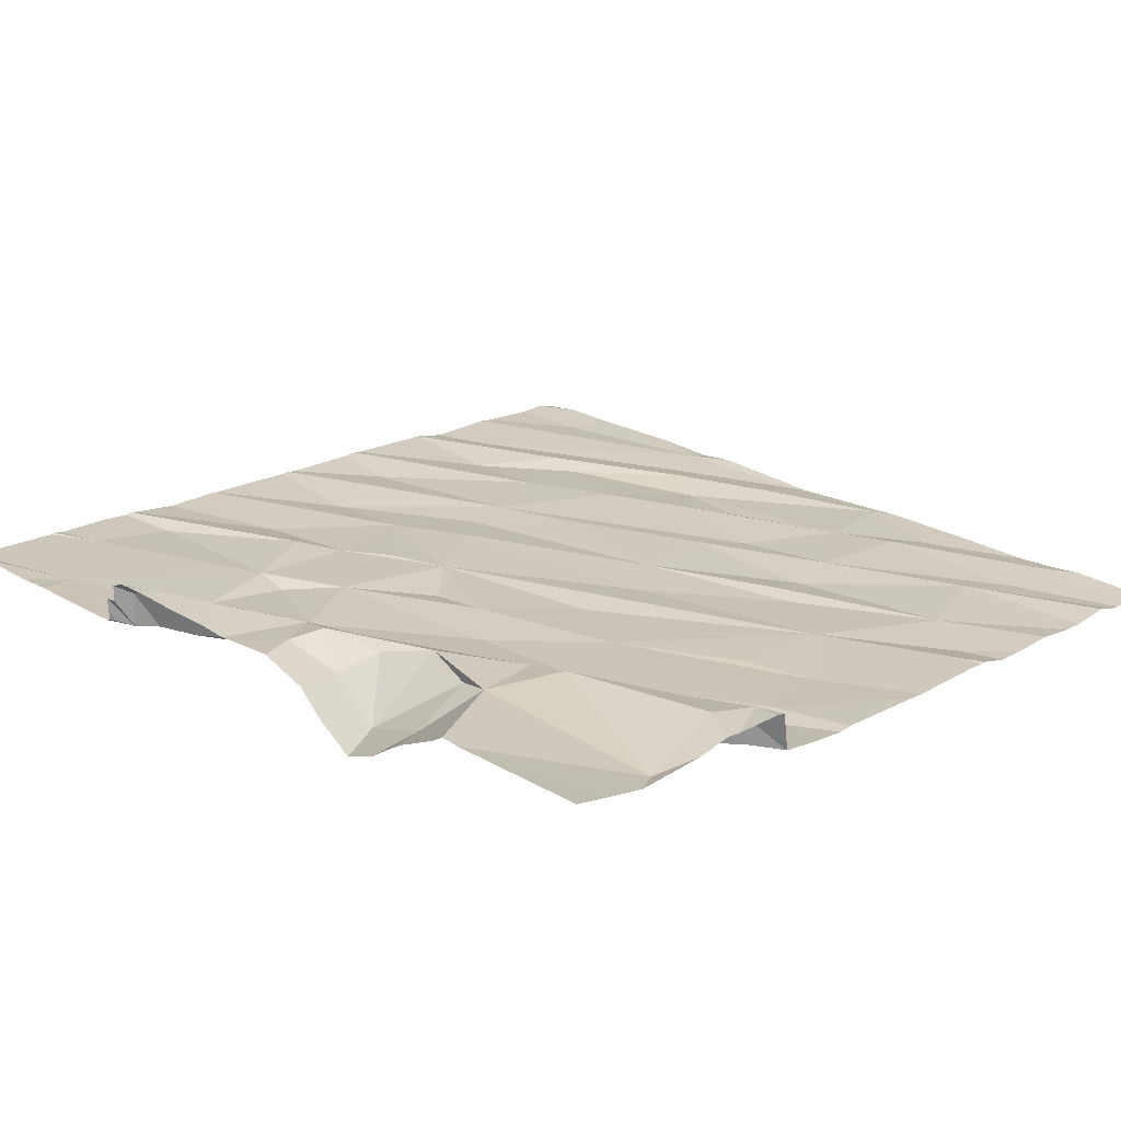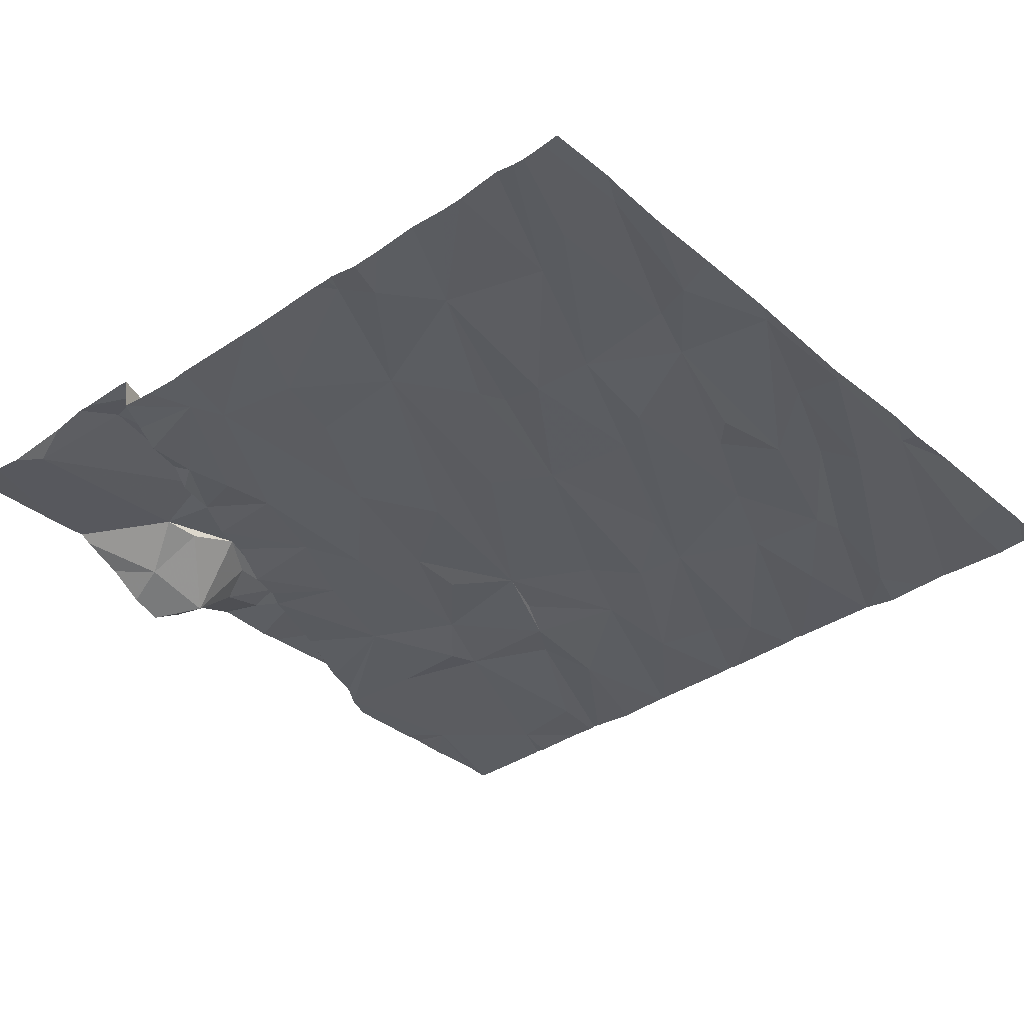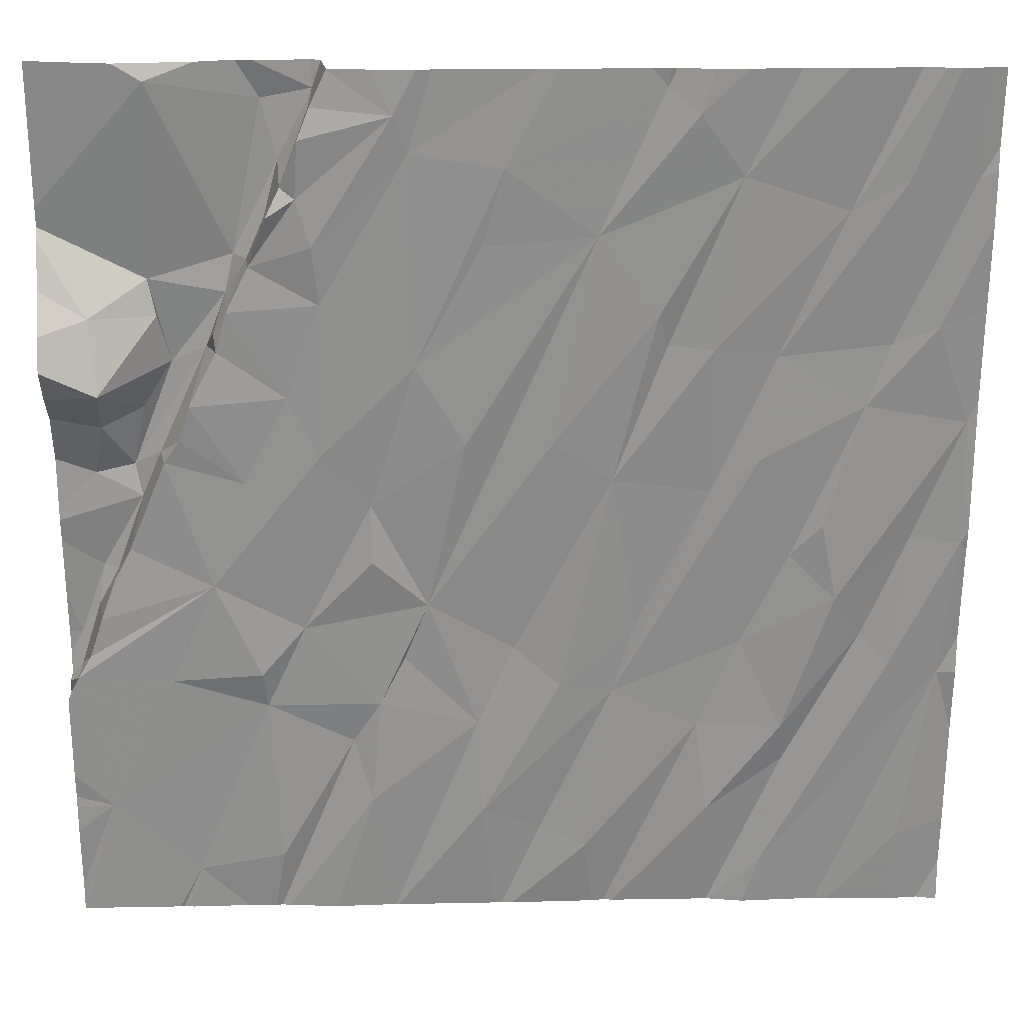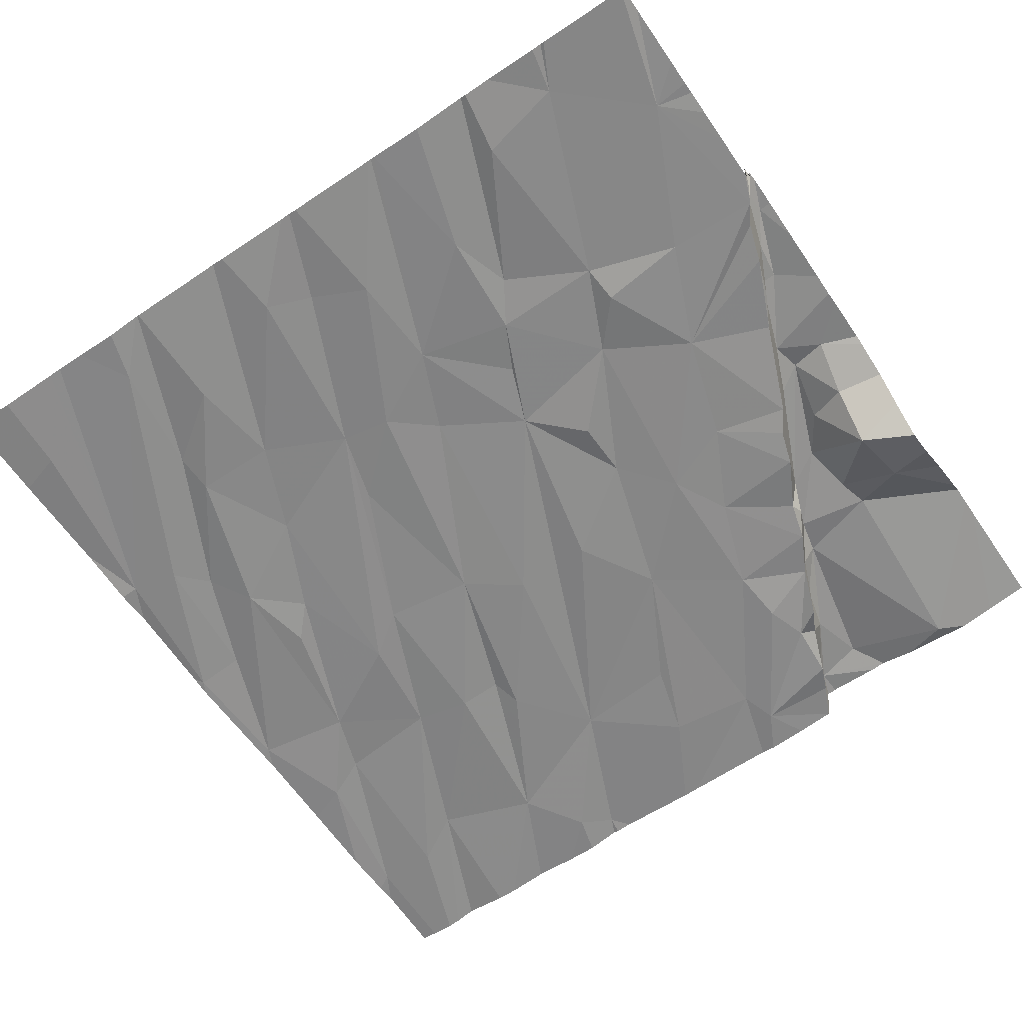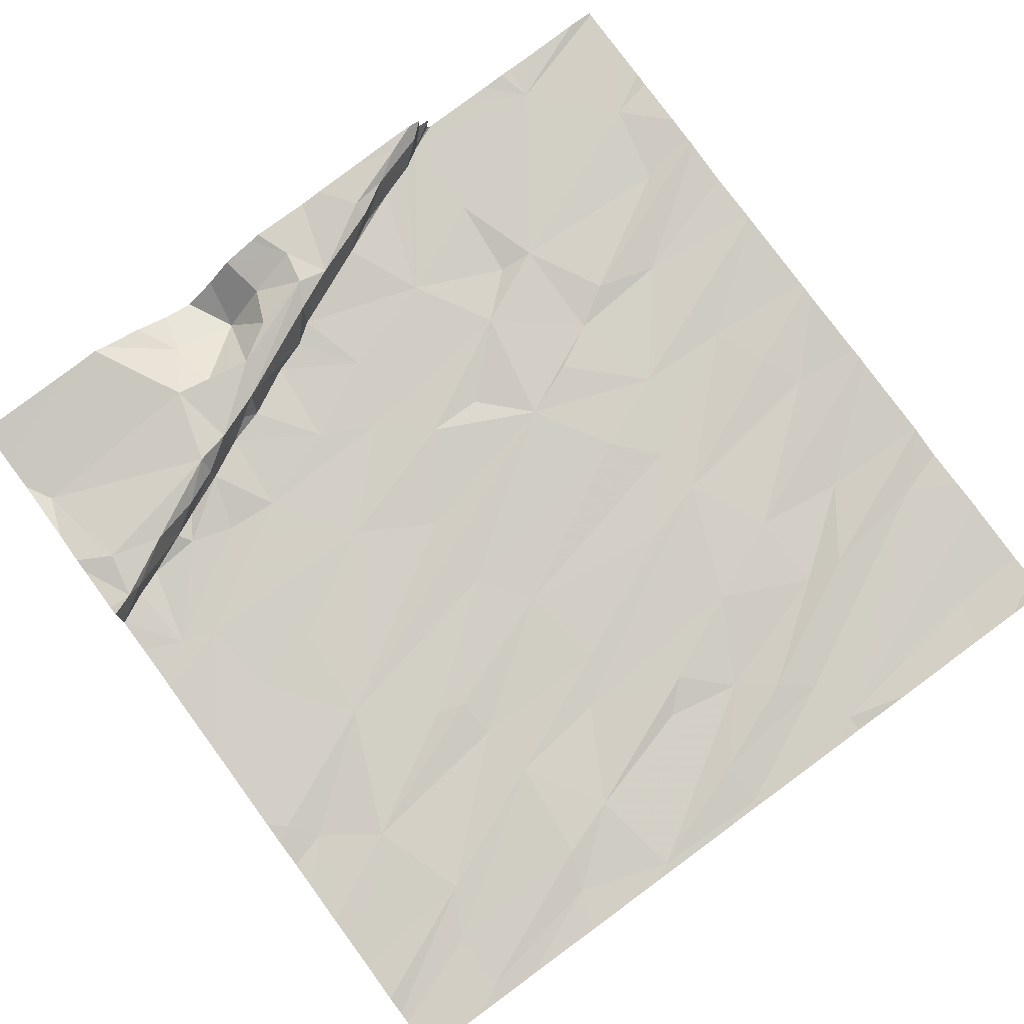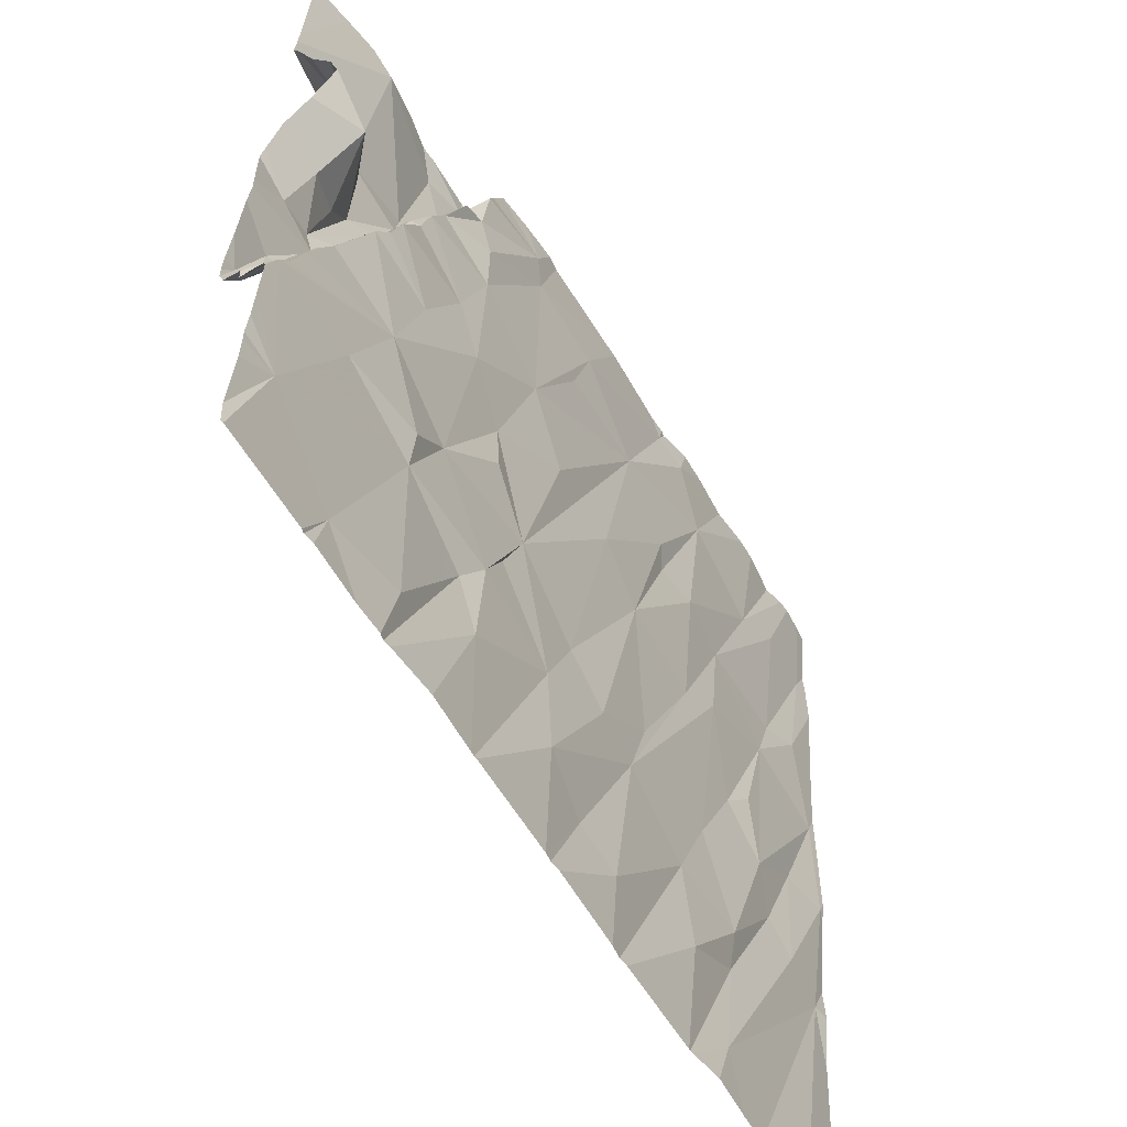
<metadata>
{"format":"obj","ext":"obj","renderer":"f3d","projection":"perspective","resolution":1024,"background":"white","views":[{"elev":19.8,"azim":133.8,"up":"+Z"},{"elev":-37.7,"azim":-138.8,"up":"+Z"},{"elev":22.7,"azim":177.7,"up":"+Y"},{"elev":-60.1,"azim":34.5,"up":"+Z"},{"elev":79.4,"azim":-126.3,"up":"+Z"},{"elev":-59.1,"azim":120.1,"up":"+Y"}]}
</metadata>
<code>
v -83.56 298.1 500.9
v -83.41 298.1 500.9
v -84.26 301.9 500.7
v -81.51 301.9 501
v -84.11 301.9 500.8
v -81.29 301.9 501
v -82.63 301.9 500.8
v -83.91 301.9 500.7
v -82.21 301.9 500.8
v -81.15 298.3 501
v -82.15 301.9 500.8
v -83.82 301.9 500.7
v -81.92 298.6 500.9
v -80.62 298.8 501
v -82.39 298.6 500.9
v -83.06 301.9 500.8
v -81.81 301.9 500.8
v -84.23 298.4 500.9
v -82.63 301.9 500.8
v -83.62 298.3 500.9
v -80.78 298.6 501
v -82.84 298.4 500.9
v -84.35 299.2 500.9
v -83.38 298.6 500.9
v -80.62 298.6 501
v -83.7 298.8 500.9
v -83.32 299 500.9
v -81.52 298.3 500.9
v -80.63 298.1 501
v -83.75 298.1 500.9
v -81.84 298.9 500.9
v -82.88 298.1 501
v -82.65 298.5 500.9
v -82.96 299.1 500.9
v -81.48 299.1 500.9
v -84.13 299.3 500.9
v -80.62 298.6 501
v -82.53 298.1 500.9
v -83.68 299 500.9
v -83.88 298.1 500.9
v -83.49 299.4 500.9
v -84.01 299.4 500.9
v -82.73 299.2 500.9
v -83.54 300.2 500.8
v -82.53 299.4 500.9
v -82.38 299 500.9
v -81.08 299.2 500.9
v -80.67 299.2 500.9
v -80.63 299.2 500.9
v -83.4 298.1 500.9
v -81.96 299.1 500.9
v -81.27 299.7 500.9
v -81.46 299.3 500.9
v -81.64 299.5 500.9
v -82.07 299.3 500.9
v -84.22 298.1 500.9
v -82.02 298.1 501
v -83.94 298.1 500.9
v -82.44 298.1 500.9
v -80.67 299.4 501.1
v -83.35 300.1 500.8
v -82.94 300.1 500.8
v -83.04 299.5 500.9
v -80.62 298.5 501
v -84.4 299.9 500.8
v -82.17 299.6 500.9
v -83.89 299.6 500.8
v -80.67 299.2 501.1
v -80.73 299.3 500.9
v -80.79 299.5 500.9
v -80.76 299.5 501.1
v -80.62 298.2 501
v -81.44 301.9 501
v -83.69 299.8 500.9
v -84.19 299.9 500.9
v -83.82 299.9 500.8
v -82.69 300.3 500.8
v -80.93 299.8 500.9
v -81.94 300 500.9
v -81.94 299.8 500.9
v -81.42 300.1 500.9
v -81.73 300.3 500.8
v -81.09 300.2 500.9
v -80.85 299.7 500.9
v -80.98 300 501.1
v -80.85 299.7 501.1
v -80.79 299.7 501.1
v -81.35 298.1 501
v -83.97 300.5 500.8
v -84.39 300.4 500.8
v -82.33 300.3 500.8
v -81.16 300.3 500.9
v -81.61 300.5 500.9
v -83.34 300.7 500.8
v -81.06 300.2 501.1
v -80.79 300.1 501.1
v -80.95 300.2 501.1
v -80.83 300.4 501
v -81.99 298.1 501
v -83.6 300.7 500.8
v -81.1 298.1 501
v -80.85 300.6 500.8
v -84.06 300.7 500.8
v -84.25 300.8 500.8
v -84.36 301.4 500.8
v -81.97 301.9 500.8
v -84.09 301.4 500.8
v -80.81 300.9 500.9
v -83.11 300.9 500.8
v -83.15 300.7 500.8
v -81.06 298.1 501
v -82.86 301.2 500.8
v -82.13 300.7 500.8
v -81.75 300.9 500.8
v -81.33 300.7 500.9
v -81.37 300.9 500.9
v -81.31 300.8 500.9
v -81.21 300.5 500.9
v -81.13 300.6 501.1
v -81.01 300.4 501
v -81.28 300.7 501
v -81.36 300.9 501
v -81.08 300.8 501
v -81.05 301 501
v -81.72 301.2 500.8
v -81.47 301.1 500.9
v -83.86 301.3 500.8
v -83.43 301.4 500.8
v -84.36 301.9 500.7
v -82.4 301.2 500.8
v -82.49 301.5 500.8
v -81.74 298.1 500.9
v -82.11 301.5 500.8
v -81.46 301.1 501
v -81.55 301.3 500.8
v -81.53 298.1 501
v -81.4 301.1 501
v -81.54 301.3 501
v -83.25 301.7 500.8
v -82.7 301.9 500.8
v -83.12 301.8 500.8
v -82.05 301.7 500.8
v -81.8 301.9 500.8
v -81.73 301.7 500.8
v -81.67 301.4 500.8
v -81.68 301.6 500.8
v -81.61 301.4 500.8
v -81.72 301.7 500.9
v -81.6 301.5 501
v -81.74 301.8 501
v -81.09 301.8 500.9
v -81.53 301.7 501
v -80.9 298.1 501
v -84.2 301.9 500.7
v -84.43 298.1 500.9
v -84.43 298.3 500.9
v -84.43 298.5 500.9
v -84.43 298.9 500.9
v -84.43 299.2 500.9
v -84.43 299.8 500.8
v -84.43 299.4 500.9
v -84.43 299.9 500.8
v -84.43 299.9 500.8
v -84.43 300.4 500.8
v -84.43 300.5 500.8
v -84.43 300.9 500.8
v -84.43 301.2 500.8
v -84.43 301.5 500.8
v -84.43 301.6 500.8
v -80.62 299.1 500.9
v -80.62 299.1 500.9
v -80.62 298.9 500.9
v -80.62 299.1 501
v -80.62 299.1 501
v -80.62 299.2 501
v -80.62 299.3 501.1
v -80.62 299.2 501.1
v -80.62 299.4 501.1
v -80.62 299.5 501.1
v -80.62 299.2 501.1
v -80.62 299.8 501.1
v -80.62 299.9 501.1
v -80.62 300 501.1
v -80.62 300.2 501.1
v -80.62 300.7 500.8
v -80.62 300.8 500.8
v -80.62 300.5 500.9
v -80.62 300.4 501
v -80.62 300.2 501.1
v -80.62 301 500.9
v -80.62 301.2 501
v -80.62 301.2 501
v -80.62 301.3 501
v -80.62 301.4 501
v -82.98 298.1 501
v -83.39 298.1 500.9
v -82.94 298.1 501
v -81.47 298.1 501
v -81.5 298.1 501
v -82.48 298.1 501
v -82.01 298.1 501
v -81.04 298.1 501
v -84.4 298.1 500.9
v -84.43 298.1 500.9
v -84.34 298.1 500.9
v -80.62 298.1 501
v -80.67 298.1 501
v -83.64 301.9 500.8
v -83.44 301.9 500.7
v -83.13 301.9 500.8
v -83.3 301.9 500.7
v -83.16 301.9 500.8
v -81.78 301.9 501
v -81.8 301.9 500.8
v -80.97 301.9 500.9
v -80.81 301.9 501
v -81.74 301.9 501
v -84.39 301.9 500.7
v -84.43 301.9 500.7
v -80.81 301.9 501
v -80.62 301.9 501
f 201 46 57
f 214 143 213
f 213 150 217
f 212 141 210
f 211 139 141
f 210 141 16
f 209 139 211
f 21 10 153
f 30 23 40
f 23 18 58
f 173 48 49
f 26 20 2
f 156 18 157
f 27 24 195
f 88 28 198
f 208 128 139
f 198 31 199
f 59 33 200
f 34 22 33
f 33 22 38
f 28 10 35
f 200 33 38
f 35 10 21
f 36 23 20
f 157 23 158
f 26 36 20
f 199 31 136
f 24 26 50
f 32 27 197
f 39 26 24
f 31 13 136
f 106 142 17
f 15 34 33
f 198 28 31
f 27 39 24
f 27 41 39
f 41 27 34
f 39 42 26
f 36 26 42
f 34 15 43
f 34 44 41
f 47 21 48
f 34 27 22
f 170 48 171
f 31 51 13
f 43 15 46
f 21 47 35
f 52 47 48
f 17 143 214
f 31 28 35
f 47 53 35
f 171 21 172
f 51 31 35
f 46 13 51
f 46 45 43
f 99 46 201
f 51 55 46
f 46 15 57
f 173 49 174
f 197 27 195
f 196 24 50
f 61 44 34
f 63 43 62
f 23 65 160
f 51 54 66
f 46 55 66
f 66 55 51
f 34 43 63
f 172 21 14
f 39 41 67
f 42 39 67
f 35 53 54
f 48 69 52
f 35 54 51
f 70 52 69
f 52 53 47
f 48 68 69
f 71 70 69
f 4 150 73
f 177 68 180
f 68 48 175
f 71 69 68
f 60 71 68
f 171 48 21
f 36 42 75
f 74 41 44
f 67 75 42
f 74 76 67
f 41 74 67
f 75 65 36
f 195 24 196
f 23 36 65
f 62 61 63
f 77 62 45
f 83 52 78
f 66 80 79
f 54 52 82
f 45 46 66
f 79 80 54
f 54 80 66
f 66 77 45
f 62 43 45
f 34 63 61
f 70 84 78
f 54 53 52
f 52 70 78
f 70 71 84
f 86 84 71
f 78 84 86
f 60 87 71
f 87 60 179
f 87 86 71
f 85 87 181
f 85 78 86
f 87 85 86
f 67 76 89
f 162 90 164
f 90 75 67
f 90 65 75
f 89 76 74
f 74 44 89
f 81 93 82
f 83 92 81
f 83 81 52
f 52 81 82
f 79 54 82
f 79 91 66
f 62 94 61
f 92 83 95
f 83 78 85
f 83 85 95
f 96 98 97
f 85 97 95
f 96 97 85
f 96 85 182
f 104 103 105
f 89 44 100
f 89 90 67
f 90 89 104
f 50 26 2
f 165 104 166
f 89 103 104
f 103 100 107
f 108 102 185
f 103 89 100
f 109 110 62
f 100 44 61
f 94 100 61
f 110 94 62
f 112 66 91
f 113 112 91
f 113 82 114
f 115 117 116
f 40 23 58
f 93 114 82
f 93 115 116
f 115 93 118
f 112 109 77
f 77 66 112
f 113 79 82
f 113 91 79
f 92 118 81
f 93 81 118
f 62 77 109
f 119 120 102
f 98 102 120
f 121 118 92
f 121 122 117
f 187 98 188
f 115 118 121
f 117 115 121
f 102 123 119
f 119 123 124
f 92 95 121
f 188 96 189
f 121 95 97
f 119 122 121
f 119 121 97
f 98 120 97
f 97 120 119
f 73 152 6
f 125 114 126
f 128 127 94
f 128 94 110
f 170 49 48
f 100 94 127
f 110 109 128
f 113 130 112
f 131 130 113
f 105 103 107
f 100 127 107
f 113 114 133
f 126 114 116
f 126 116 134
f 135 126 134
f 114 125 133
f 116 114 93
f 6 151 215
f 38 22 32
f 124 123 108
f 116 122 134
f 116 117 122
f 123 102 108
f 122 124 137
f 122 137 134
f 122 119 124
f 151 124 192
f 137 138 134
f 124 108 191
f 109 112 128
f 112 139 128
f 32 22 27
f 129 107 3
f 141 139 112
f 3 127 154
f 167 105 168
f 143 142 144
f 133 142 11
f 112 131 141
f 130 131 112
f 145 142 125
f 133 125 142
f 142 145 146
f 142 146 144
f 147 146 145
f 8 128 12
f 133 131 113
f 141 131 140
f 7 133 19
f 143 144 148
f 147 145 135
f 147 148 146
f 135 138 147
f 126 135 145
f 145 125 126
f 138 149 147
f 135 134 138
f 150 143 148
f 144 146 148
f 149 148 147
f 137 149 138
f 137 151 152
f 150 149 152
f 149 137 152
f 137 124 151
f 152 151 6
f 150 152 73
f 150 148 149
f 142 143 17
f 208 139 209
f 211 141 212
f 143 150 213
f 215 193 220
f 19 133 9
f 14 21 25
f 156 155 203
f 56 156 205
f 25 21 37
f 157 18 23
f 37 21 64
f 158 23 159
f 29 21 207
f 159 23 161
f 30 20 23
f 160 65 163
f 161 23 160
f 64 21 72
f 72 21 29
f 162 65 90
f 163 65 162
f 5 127 8
f 1 20 30
f 164 90 165
f 165 90 104
f 166 104 167
f 16 141 140
f 167 104 105
f 168 105 169
f 12 128 208
f 169 105 129
f 2 20 1
f 56 18 156
f 174 49 170
f 175 48 173
f 8 127 128
f 176 60 177
f 58 18 56
f 59 15 33
f 177 60 68
f 178 60 176
f 179 60 178
f 9 133 11
f 57 15 59
f 180 68 175
f 181 87 179
f 88 10 28
f 182 85 181
f 11 142 106
f 99 13 46
f 183 96 182
f 184 96 183
f 101 10 88
f 185 102 187
f 186 108 185
f 7 131 133
f 187 102 98
f 111 10 101
f 188 98 96
f 132 13 99
f 189 96 184
f 190 108 186
f 191 108 190
f 140 131 7
f 136 13 132
f 192 124 191
f 193 151 192
f 154 127 5
f 193 194 216
f 153 10 202
f 202 10 111
f 3 107 127
f 203 155 204
f 205 156 203
f 206 72 29
f 207 21 153
f 129 105 107
f 215 151 193
f 216 194 221
f 217 150 4
f 218 169 129
f 219 169 218
f 220 193 216

</code>
